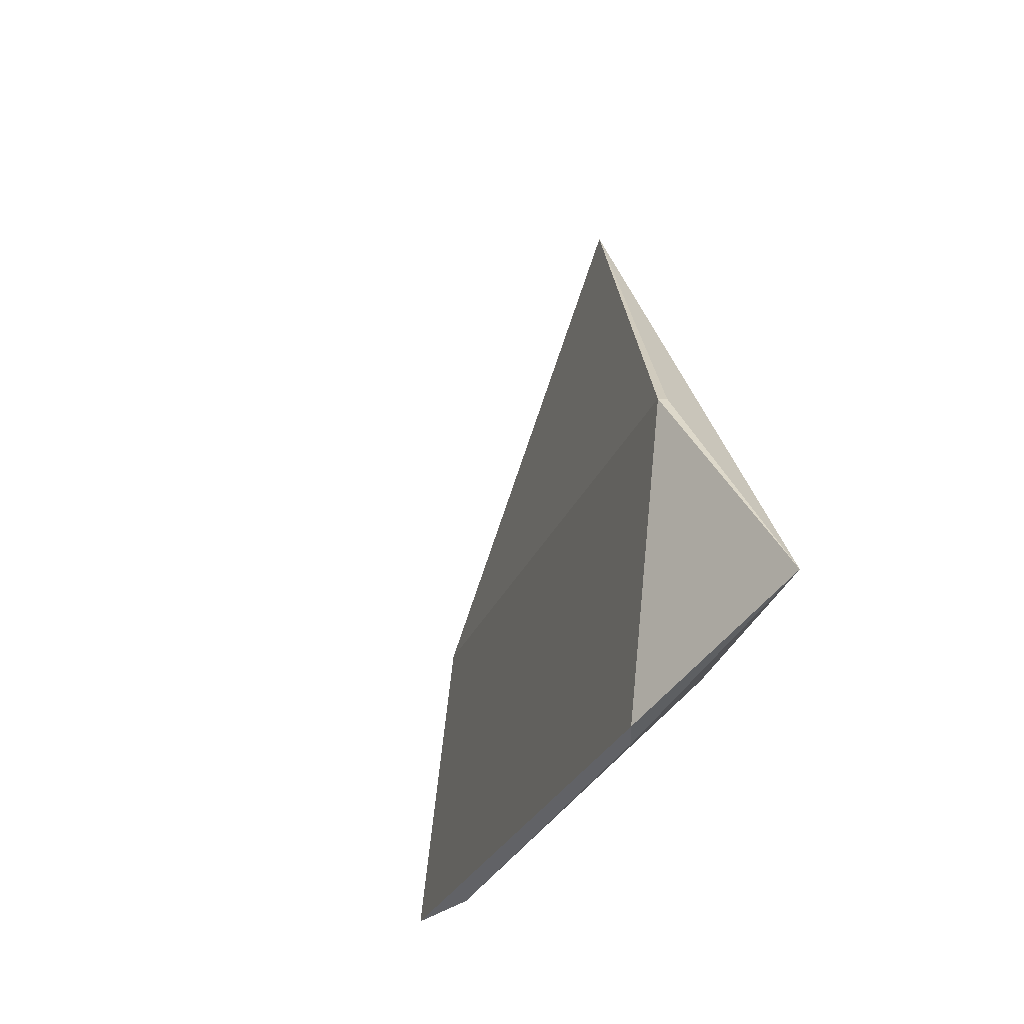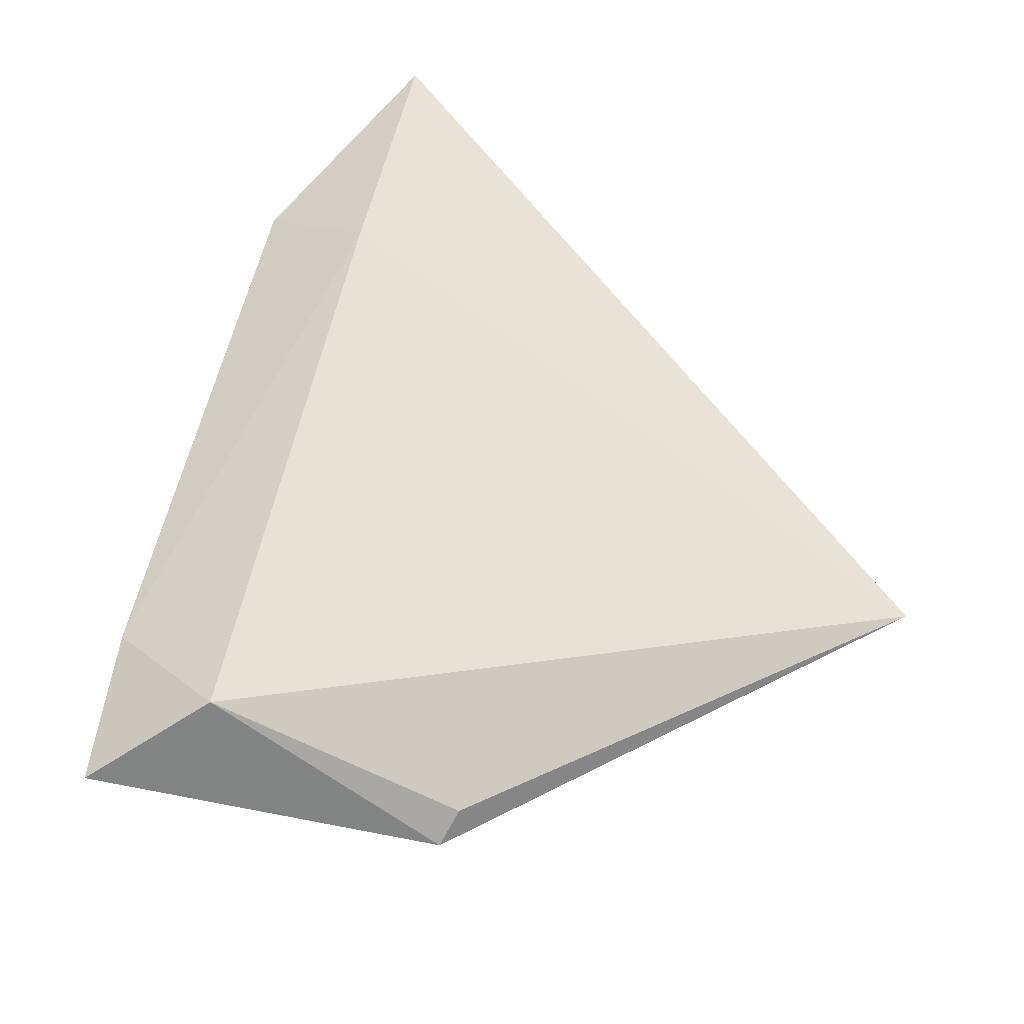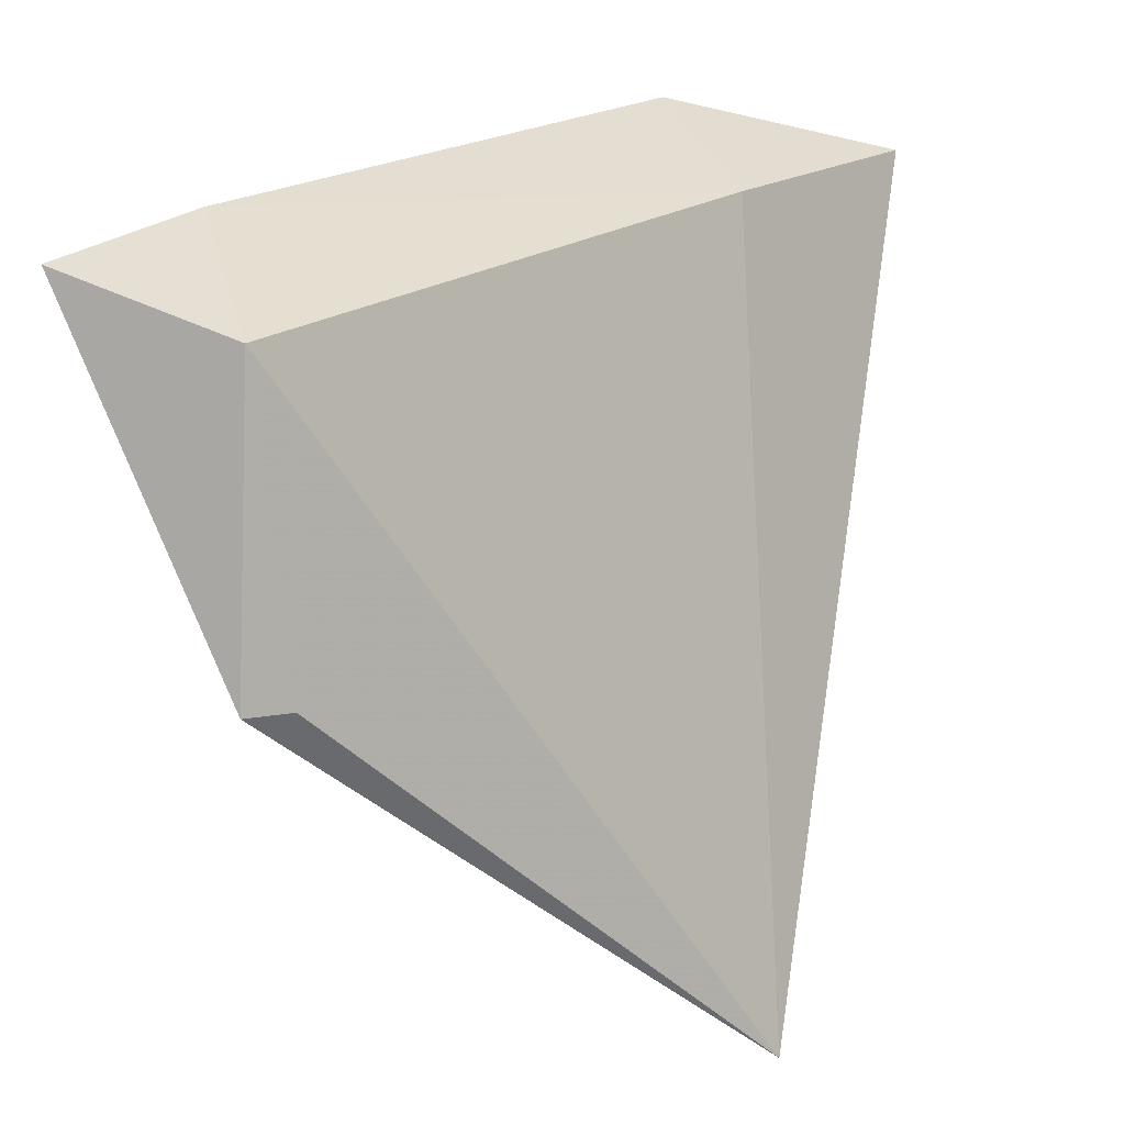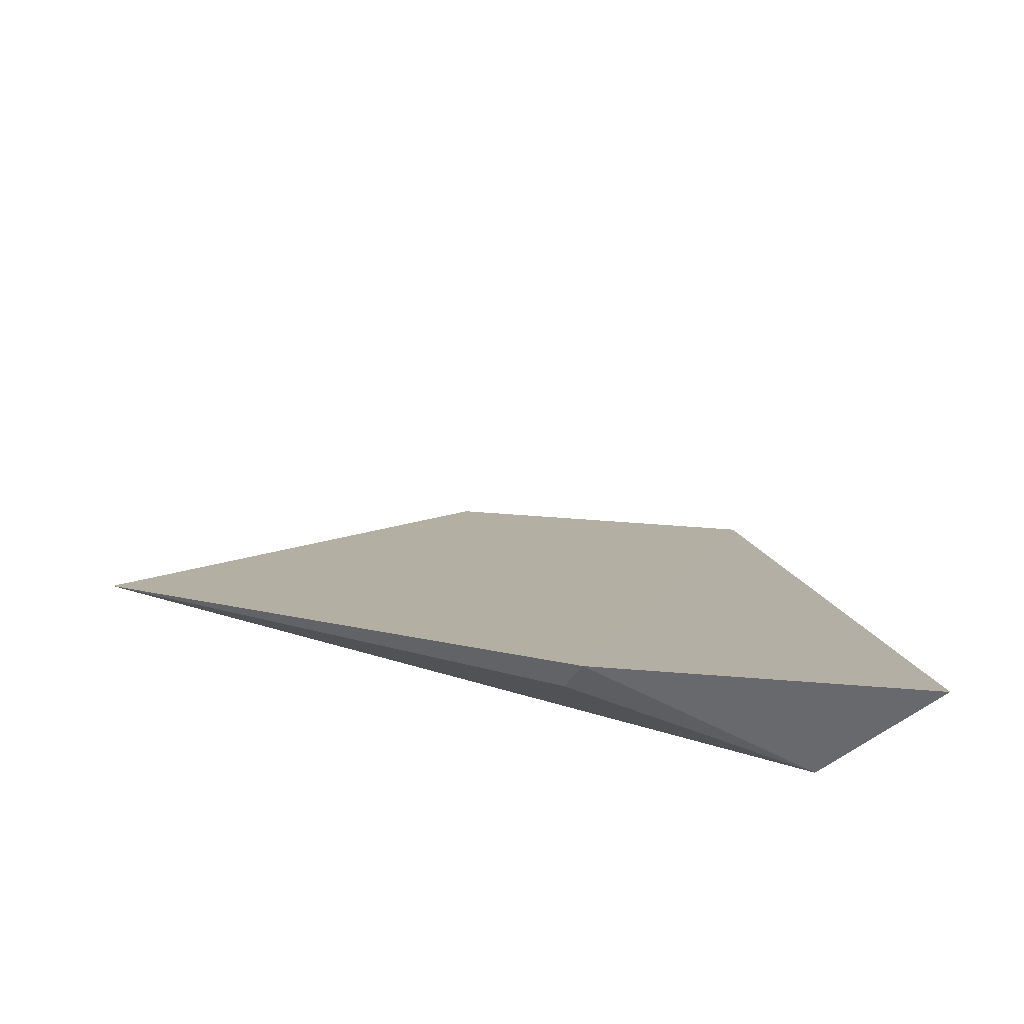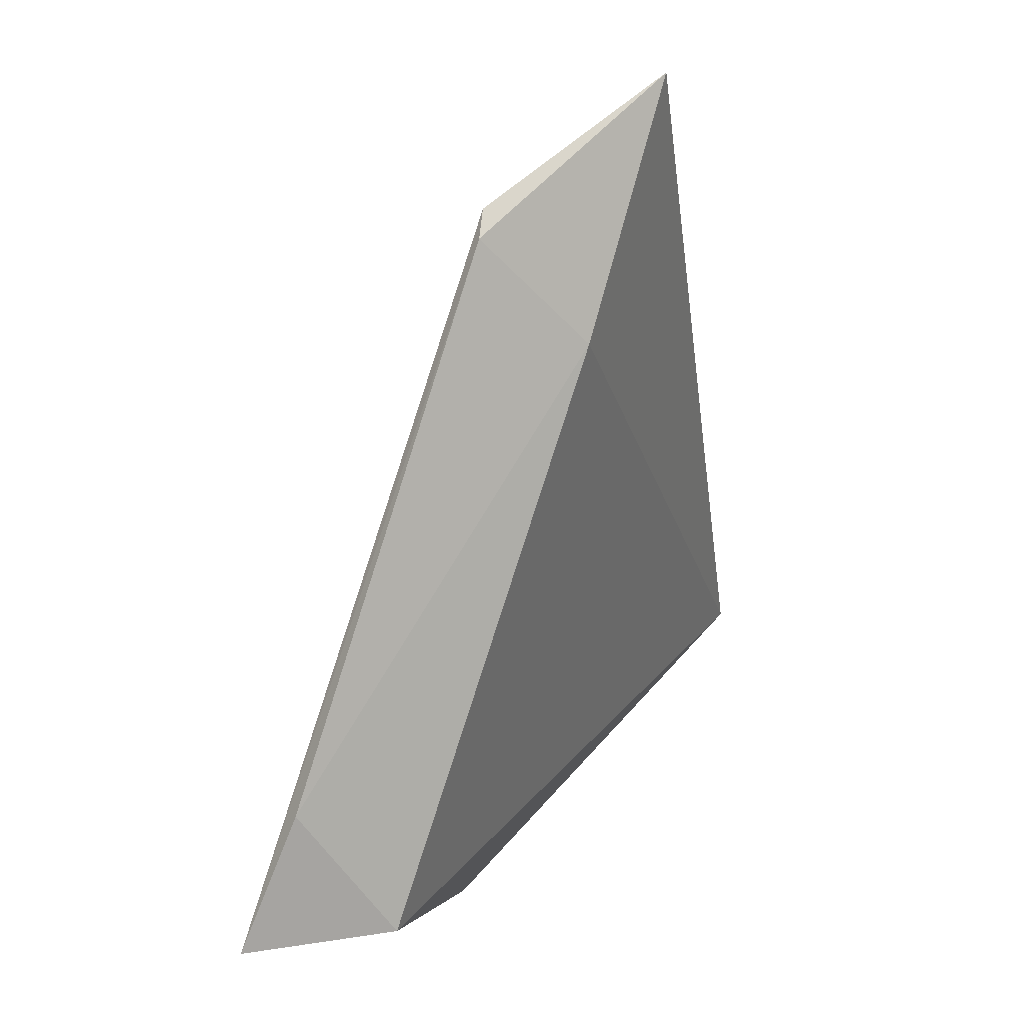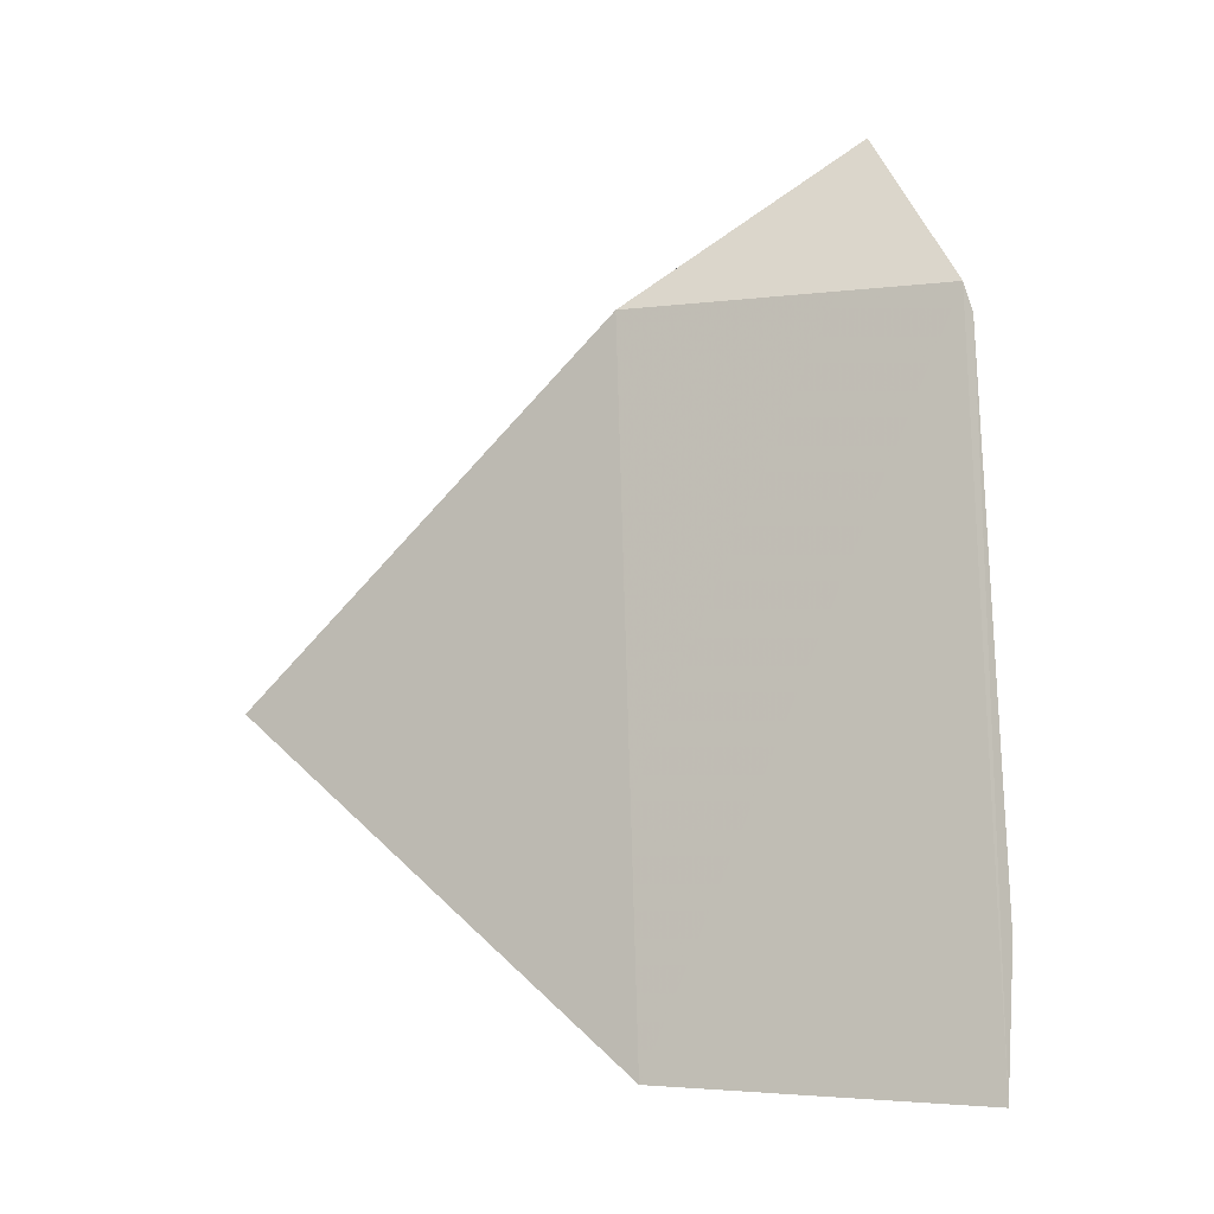
<metadata>
{"format":"obj","ext":"obj","renderer":"f3d","projection":"perspective","resolution":1024,"background":"white","views":[{"elev":71.0,"azim":160.8,"up":"+Z"},{"elev":-50.3,"azim":-127.5,"up":"+Z"},{"elev":19.9,"azim":-160.7,"up":"+Y"},{"elev":-63.2,"azim":57.9,"up":"+Z"},{"elev":2.5,"azim":-175.1,"up":"+Z"},{"elev":9.2,"azim":84.2,"up":"+Z"}]}
</metadata>
<code>
v -91.89 -2.048 -45.36
v -89.13 -1.665 -51.12
v -90.71 -1.596 -46.47
v -90.12 -1.981 -51.03
v -92.32 -6.265 -49.28
v -89.52 -1.561 -50.19
v -91.4 -1.981 -47.13
v -90.13 -3.771 -51.26
v -91.71 -3.755 -46.49
v -90.37 -3.749 -51.15
v -90.73 -1.665 -46.27
v -91.77 -3.739 -46.51
f 6 3 2
f 6 2 4
f 7 1 3
f 7 5 1
f 7 4 5
f 7 6 4
f 7 3 6
f 8 4 2
f 9 5 8
f 10 8 5
f 10 5 4
f 10 4 8
f 11 3 1
f 11 1 9
f 11 2 3
f 11 9 8
f 11 8 2
f 12 9 1
f 12 1 5
f 12 5 9

</code>
